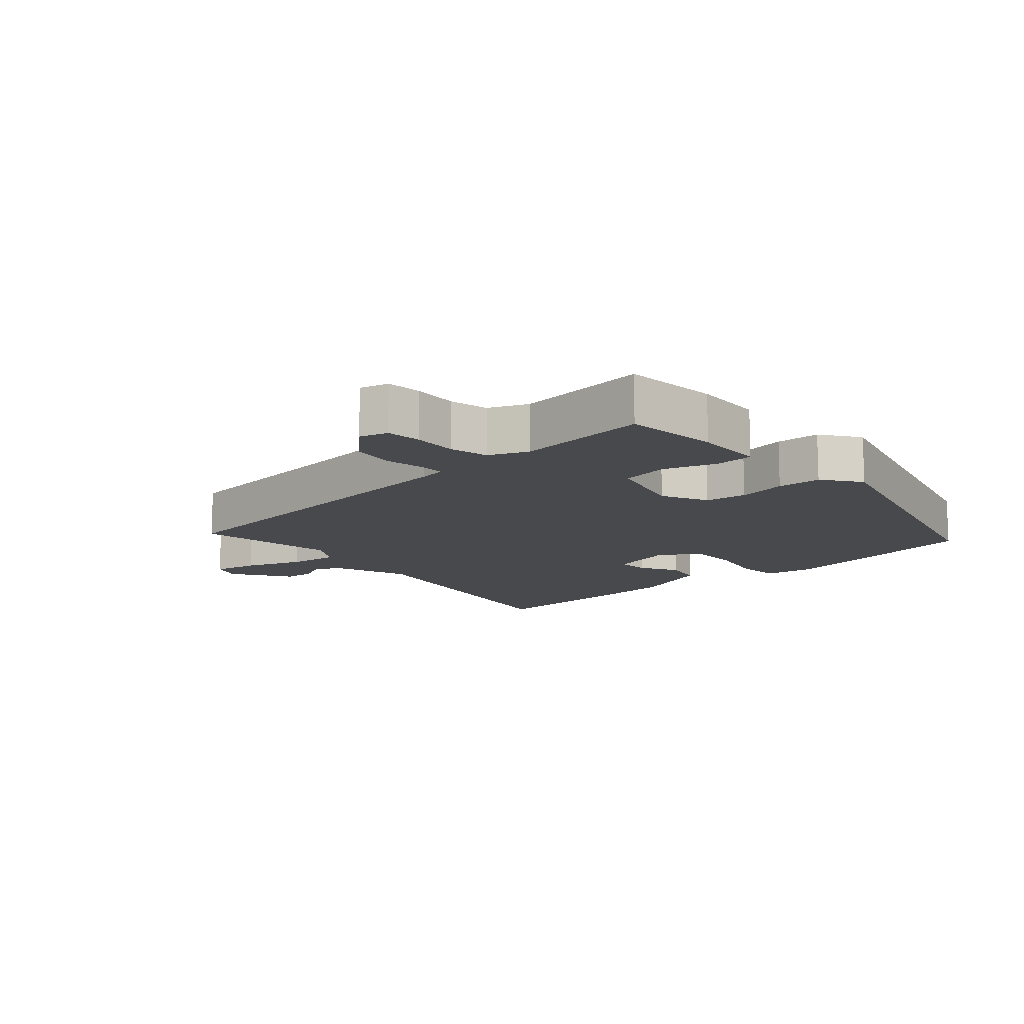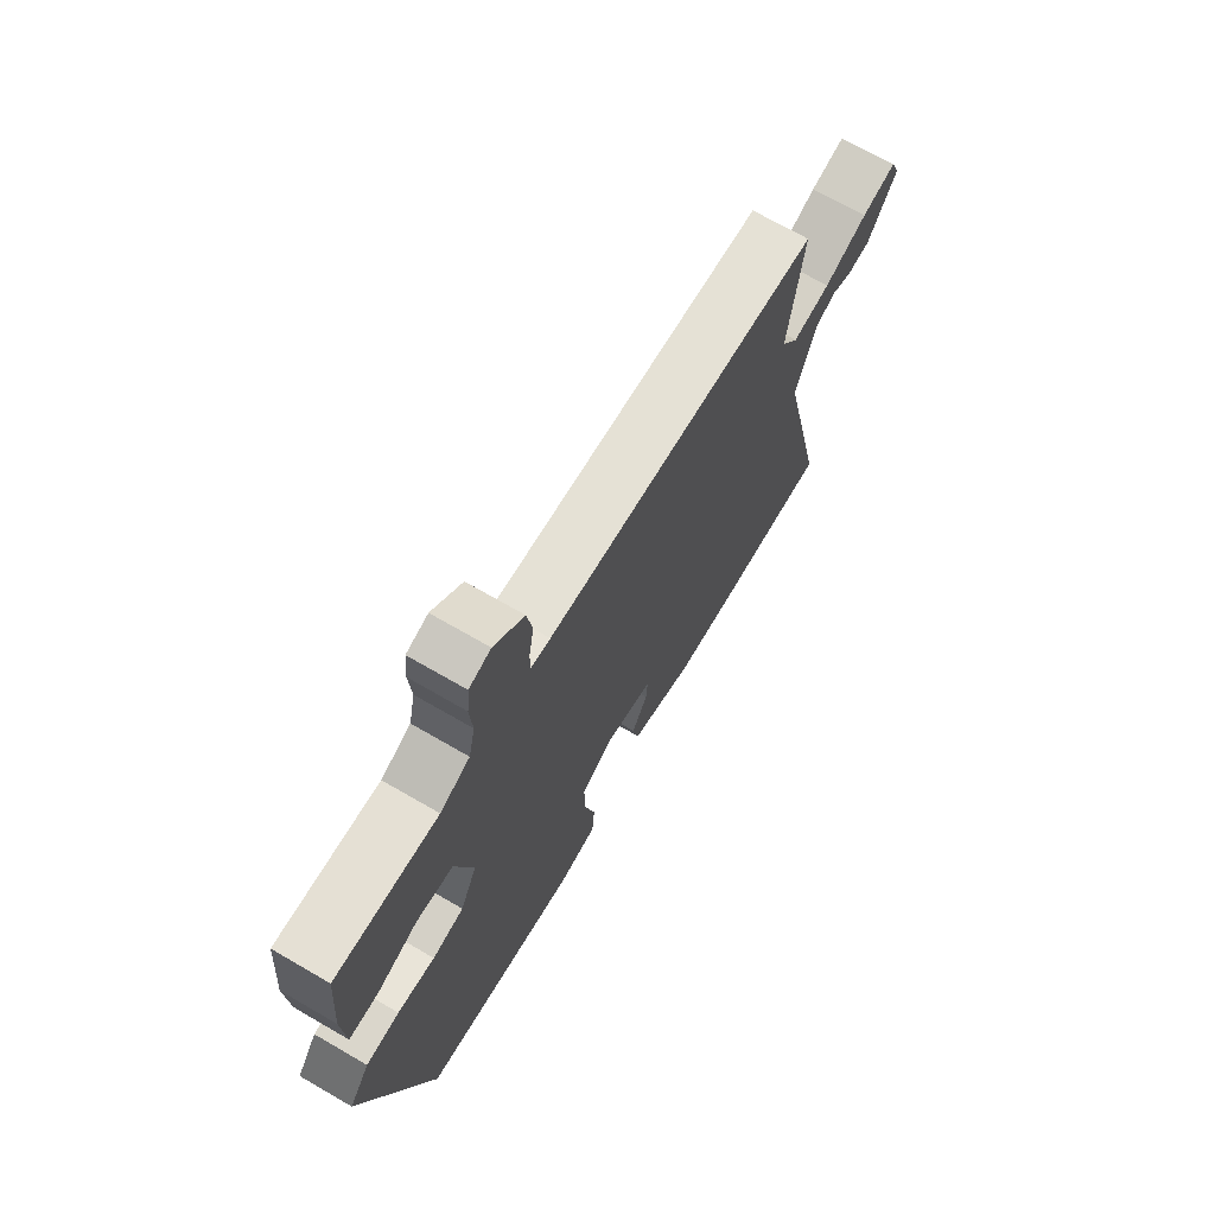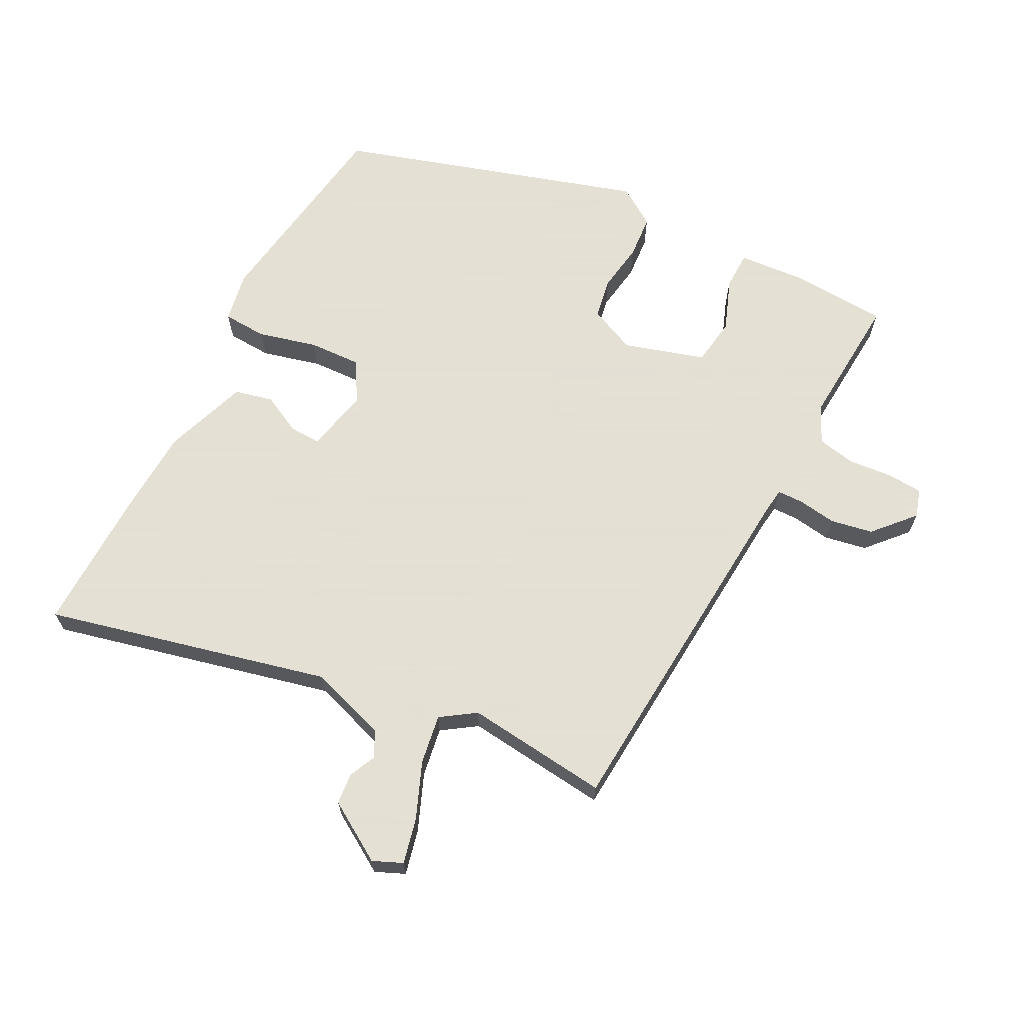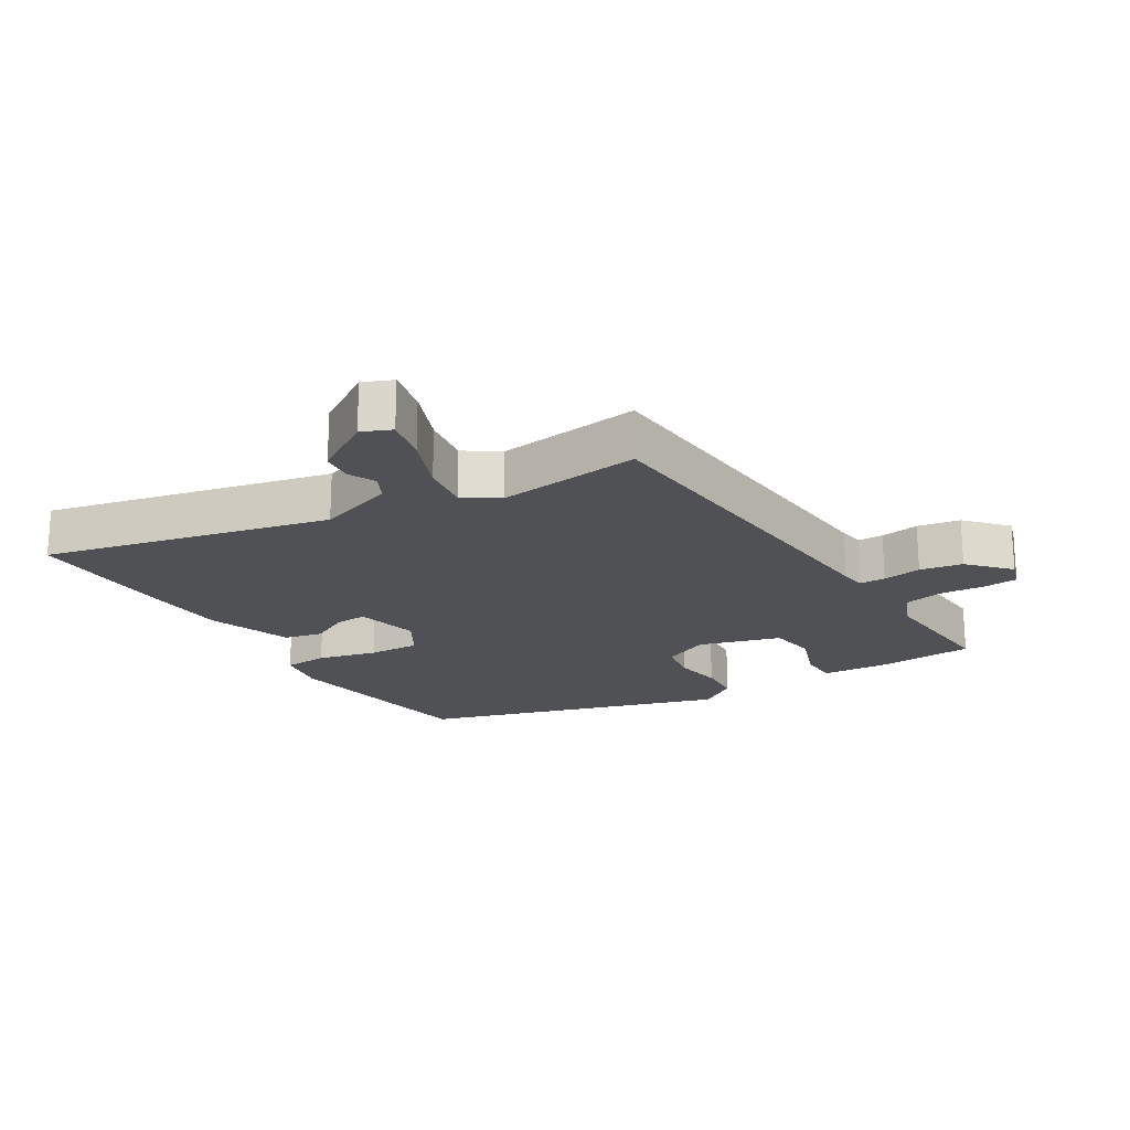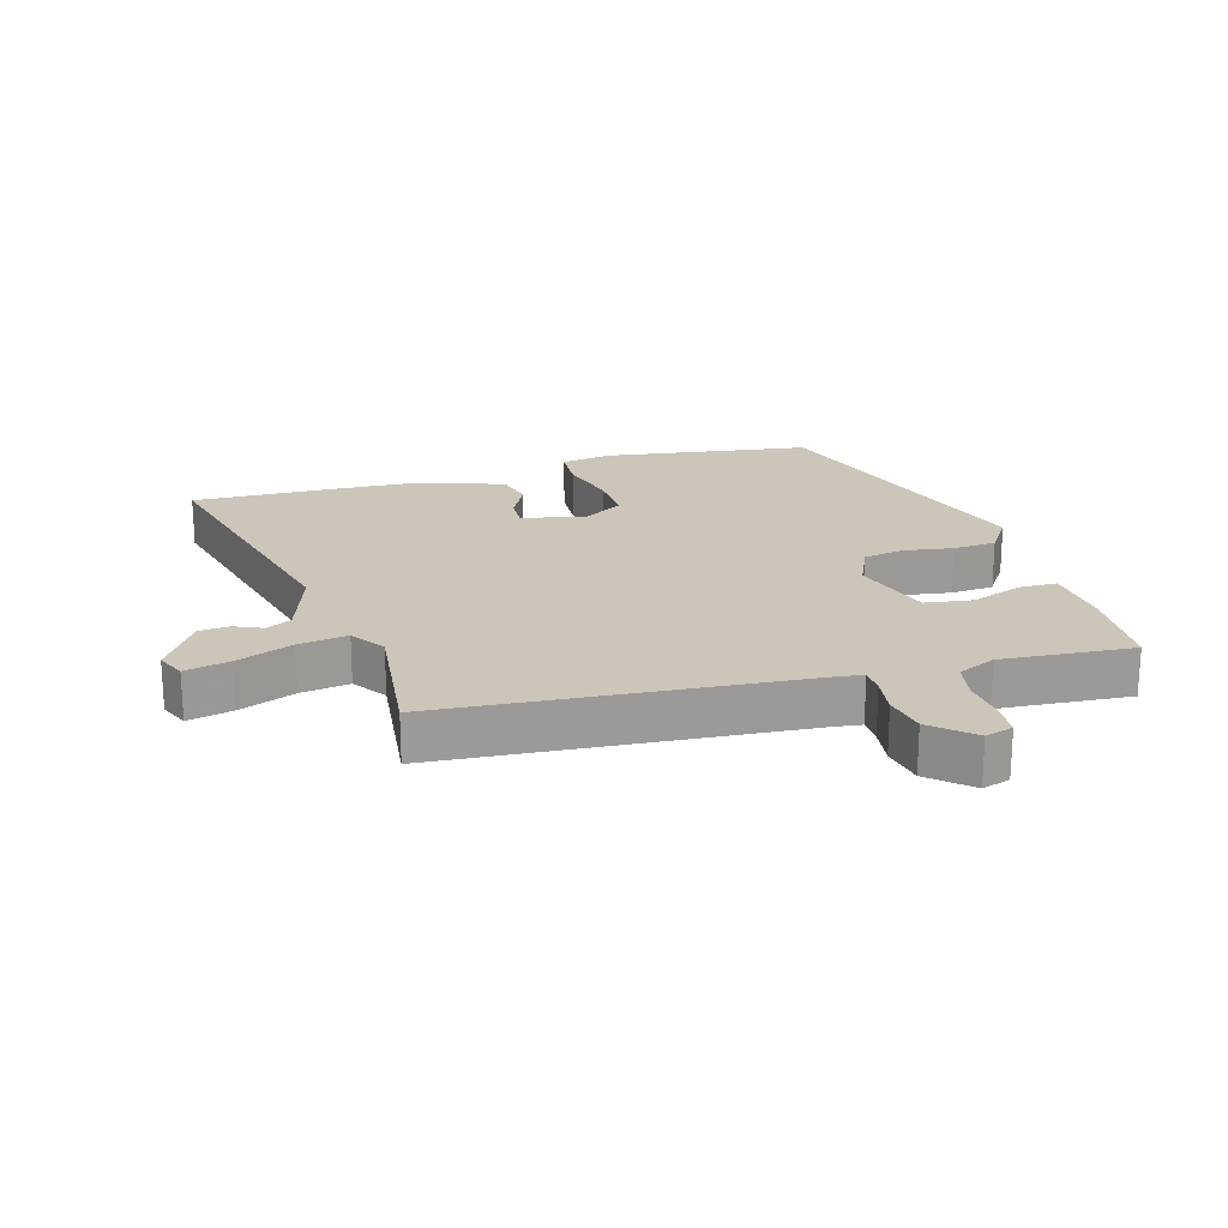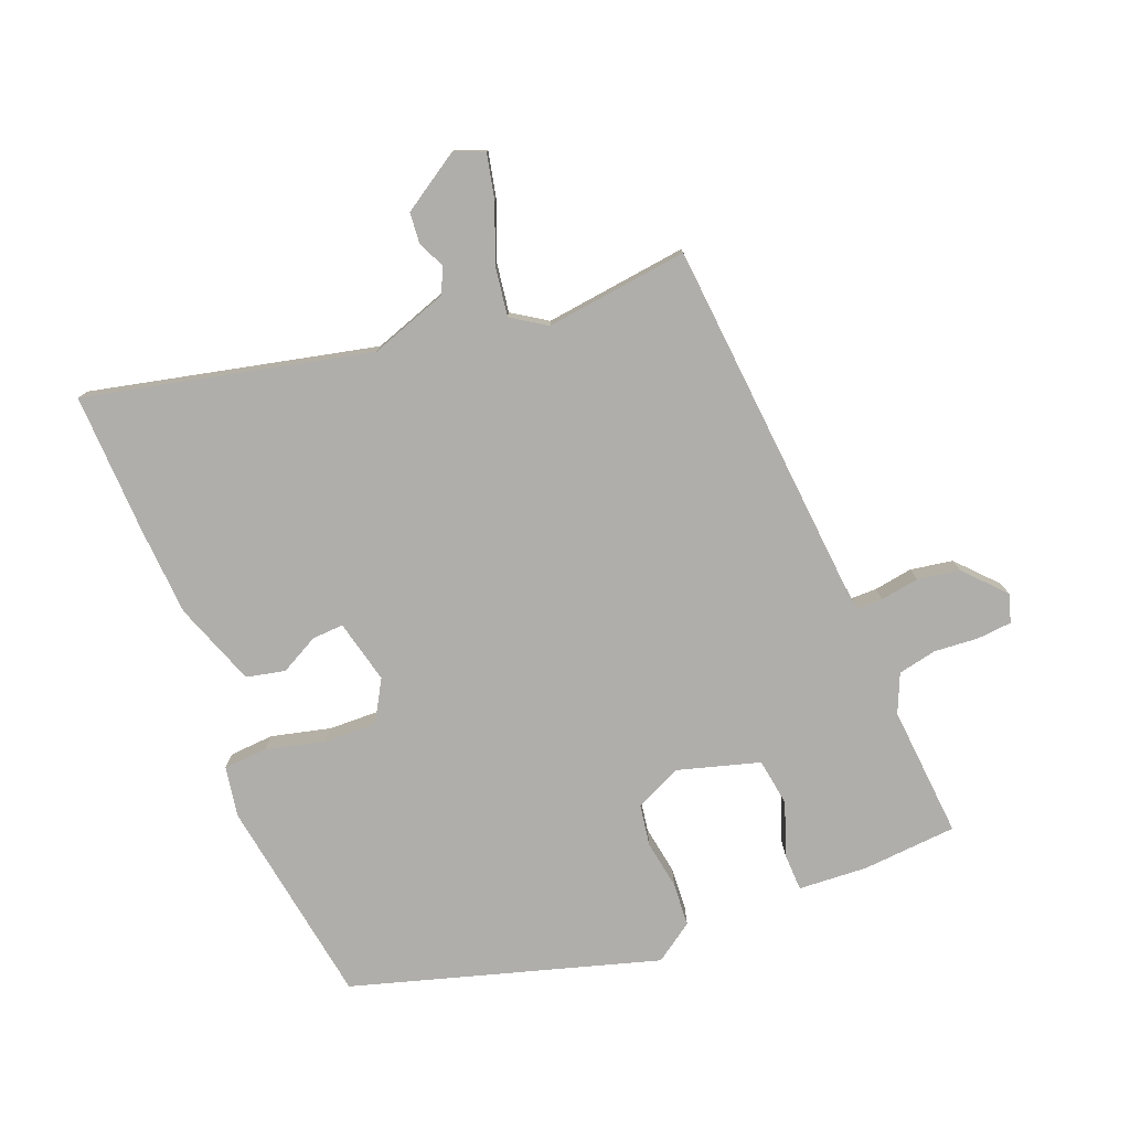
<metadata>
{"format":"obj","ext":"obj","renderer":"f3d","projection":"perspective","resolution":1024,"background":"white","views":[{"elev":-12.4,"azim":42.6,"up":"+Y"},{"elev":70.4,"azim":120.1,"up":"+Z"},{"elev":66.2,"azim":-63.7,"up":"+Y"},{"elev":-20.2,"azim":-59.1,"up":"+Y"},{"elev":20.9,"azim":-17.2,"up":"+Y"},{"elev":-77.8,"azim":-68.7,"up":"+Y"}]}
</metadata>
<code>
v -0.393 0.07 -0.496
v -0.612 0.07 -0.504
v -0.514 0.07 -0.062
v -0.556 0.07 0.058
v -0.596 0.07 0.077
v -0.638 0.07 0.057
v -0.686 0.07 0.061
v -0.745 0.07 0.152
v -0.726 0.07 0.198
v -0.656 0.07 0.183
v -0.568 0.07 0.149
v -0.491 0.07 0.138
v -0.456 0.07 0.192
v -0.485 0.07 0.414
v 0.075 0.07 0.465
v 0.115 0.07 0.471
v 0.115 0.07 0.511
v 0.105 0.07 0.571
v 0.116 0.07 0.637
v 0.177 0.07 0.694
v 0.221 0.07 0.681
v 0.226 0.07 0.627
v 0.221 0.07 0.558
v 0.234 0.07 0.498
v 0.294 0.07 0.472
v 0.5 0.07 0.49
v 0.512 0.07 0.343
v 0.506 0.07 0.235
v 0.447 0.07 0.233
v 0.365 0.07 0.262
v 0.291 0.07 0.25
v 0.255 0.07 0.123
v 0.289 0.07 0.051
v 0.353 0.07 0.041
v 0.429 0.07 0.054
v 0.497 0.07 0.05
v 0.539 0.07 -0.01
v 0.401 0.07 -0.485
v 0.077 0.07 -0.538
v -0.002 0.07 -0.525
v -0.007 0.07 -0.456
v 0.015 0.07 -0.364
v 0.017 0.07 -0.283
v -0.047 0.07 -0.246
v -0.146 0.07 -0.27
v -0.143 0.07 -0.319
v -0.111 0.07 -0.379
v -0.124 0.07 -0.439
v -0.254 0.07 -0.487
v -0.393 0 -0.496
v -0.612 0 -0.504
v -0.514 0 -0.062
v -0.556 0 0.058
v -0.596 0 0.077
v -0.638 0 0.057
v -0.686 0 0.061
v -0.745 0 0.152
v -0.726 0 0.198
v -0.656 0 0.183
v -0.568 0 0.149
v -0.491 0 0.138
v -0.456 0 0.192
v -0.485 0 0.414
v 0.075 0 0.465
v 0.115 0 0.471
v 0.115 0 0.511
v 0.105 0 0.571
v 0.116 0 0.637
v 0.177 0 0.694
v 0.221 0 0.681
v 0.226 0 0.627
v 0.221 0 0.558
v 0.234 0 0.498
v 0.294 0 0.472
v 0.5 0 0.49
v 0.512 0 0.343
v 0.506 0 0.235
v 0.447 0 0.233
v 0.365 0 0.262
v 0.291 0 0.25
v 0.255 0 0.123
v 0.289 0 0.051
v 0.353 0 0.041
v 0.429 0 0.054
v 0.497 0 0.05
v 0.539 0 -0.01
v 0.401 0 -0.485
v 0.077 0 -0.538
v -0.002 0 -0.525
v -0.007 0 -0.456
v 0.015 0 -0.364
v 0.017 0 -0.283
v -0.047 0 -0.246
v -0.146 0 -0.27
v -0.143 0 -0.319
v -0.111 0 -0.379
v -0.124 0 -0.439
v -0.254 0 -0.487
f 1 2 3
f 49 1 3
f 48 49 3
f 47 48 3
f 46 47 3
f 45 46 3 4
f 44 45 4
f 43 44 4
f 40 41 42
f 39 40 42
f 38 39 42
f 37 38 42
f 36 37 42
f 35 36 42
f 34 35 42
f 33 34 42 43
f 32 33 43 4
f 28 29 30
f 27 28 30
f 26 27 30
f 25 26 30
f 24 25 30 31
f 21 22 23
f 20 21 23
f 19 20 23
f 18 19 23
f 17 18 23
f 16 17 23 24
f 13 14 15
f 12 13 15 16
f 9 10 11
f 8 9 11
f 7 8 11
f 6 7 11
f 5 6 11
f 5 11 12
f 24 31 32
f 16 24 32
f 12 16 32
f 5 12 32
f 4 5 32
f 52 51 50
f 52 50 98
f 52 98 97
f 52 97 96
f 52 96 95
f 53 52 95 94
f 53 94 93
f 53 93 92
f 91 90 89
f 91 89 88
f 91 88 87
f 91 87 86
f 91 86 85
f 91 85 84
f 91 84 83
f 92 91 83 82
f 53 92 82 81
f 79 78 77
f 79 77 76
f 79 76 75
f 79 75 74
f 80 79 74 73
f 72 71 70
f 72 70 69
f 72 69 68
f 72 68 67
f 72 67 66
f 73 72 66 65
f 64 63 62
f 65 64 62 61
f 60 59 58
f 60 58 57
f 60 57 56
f 60 56 55
f 60 55 54
f 61 60 54
f 81 80 73
f 81 73 65
f 81 65 61
f 81 61 54
f 81 54 53
f 1 50 51 2
f 2 51 52 3
f 3 52 53 4
f 4 53 54 5
f 5 54 55 6
f 6 55 56 7
f 7 56 57 8
f 8 57 58 9
f 9 58 59 10
f 10 59 60 11
f 11 60 61 12
f 12 61 62 13
f 13 62 63 14
f 14 63 64 15
f 15 64 65 16
f 16 65 66 17
f 17 66 67 18
f 18 67 68 19
f 19 68 69 20
f 20 69 70 21
f 21 70 71 22
f 22 71 72 23
f 23 72 73 24
f 24 73 74 25
f 25 74 75 26
f 26 75 76 27
f 27 76 77 28
f 28 77 78 29
f 29 78 79 30
f 30 79 80 31
f 31 80 81 32
f 32 81 82 33
f 33 82 83 34
f 34 83 84 35
f 35 84 85 36
f 36 85 86 37
f 37 86 87 38
f 38 87 88 39
f 39 88 89 40
f 40 89 90 41
f 41 90 91 42
f 42 91 92 43
f 43 92 93 44
f 44 93 94 45
f 45 94 95 46
f 46 95 96 47
f 47 96 97 48
f 48 97 98 49
f 49 98 50 1

</code>
